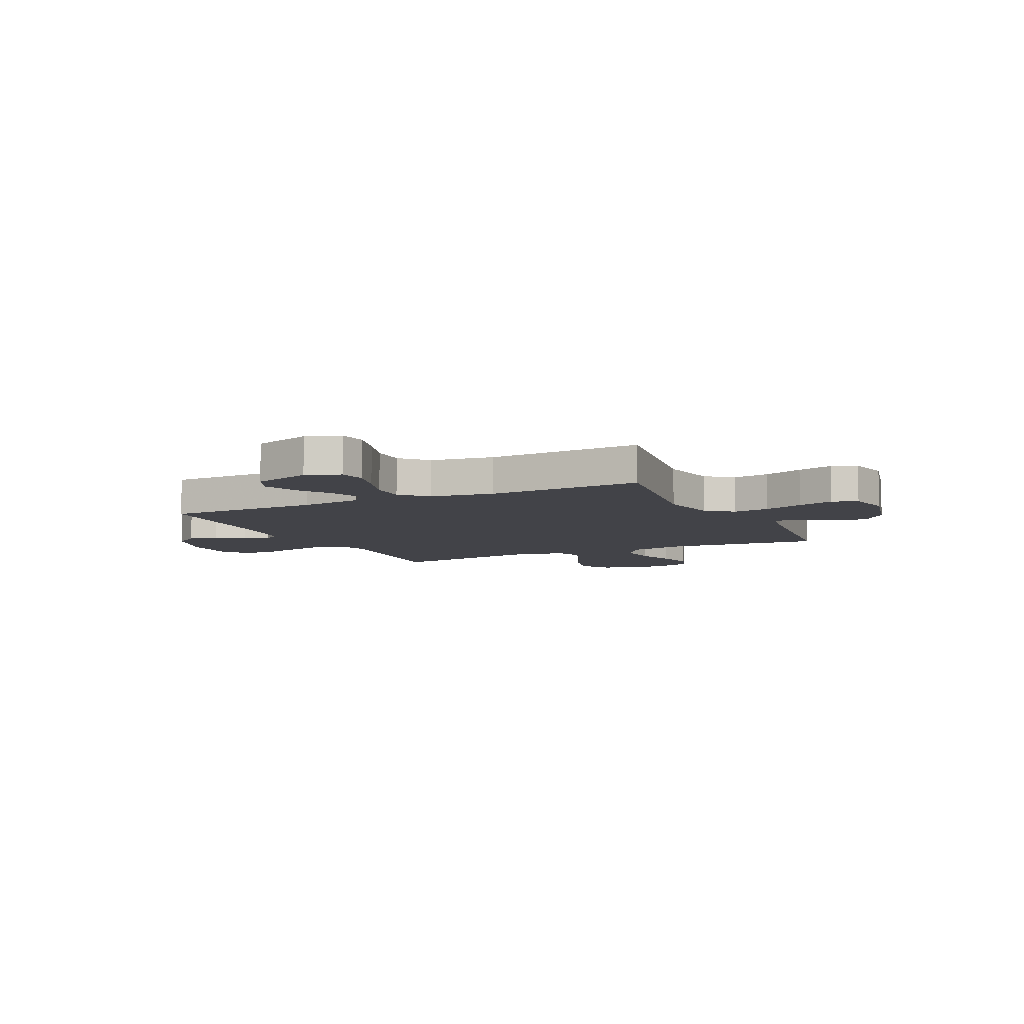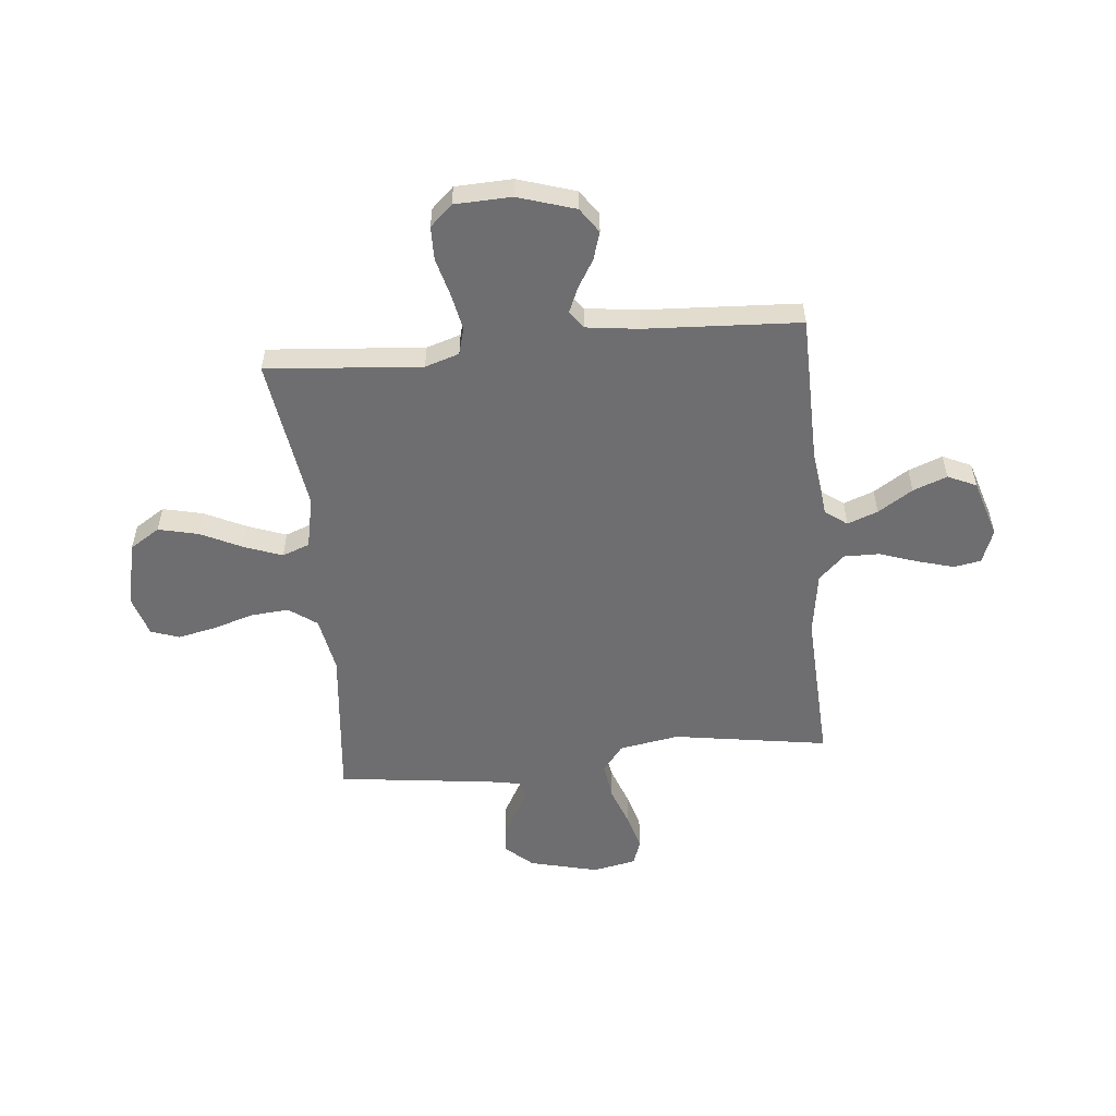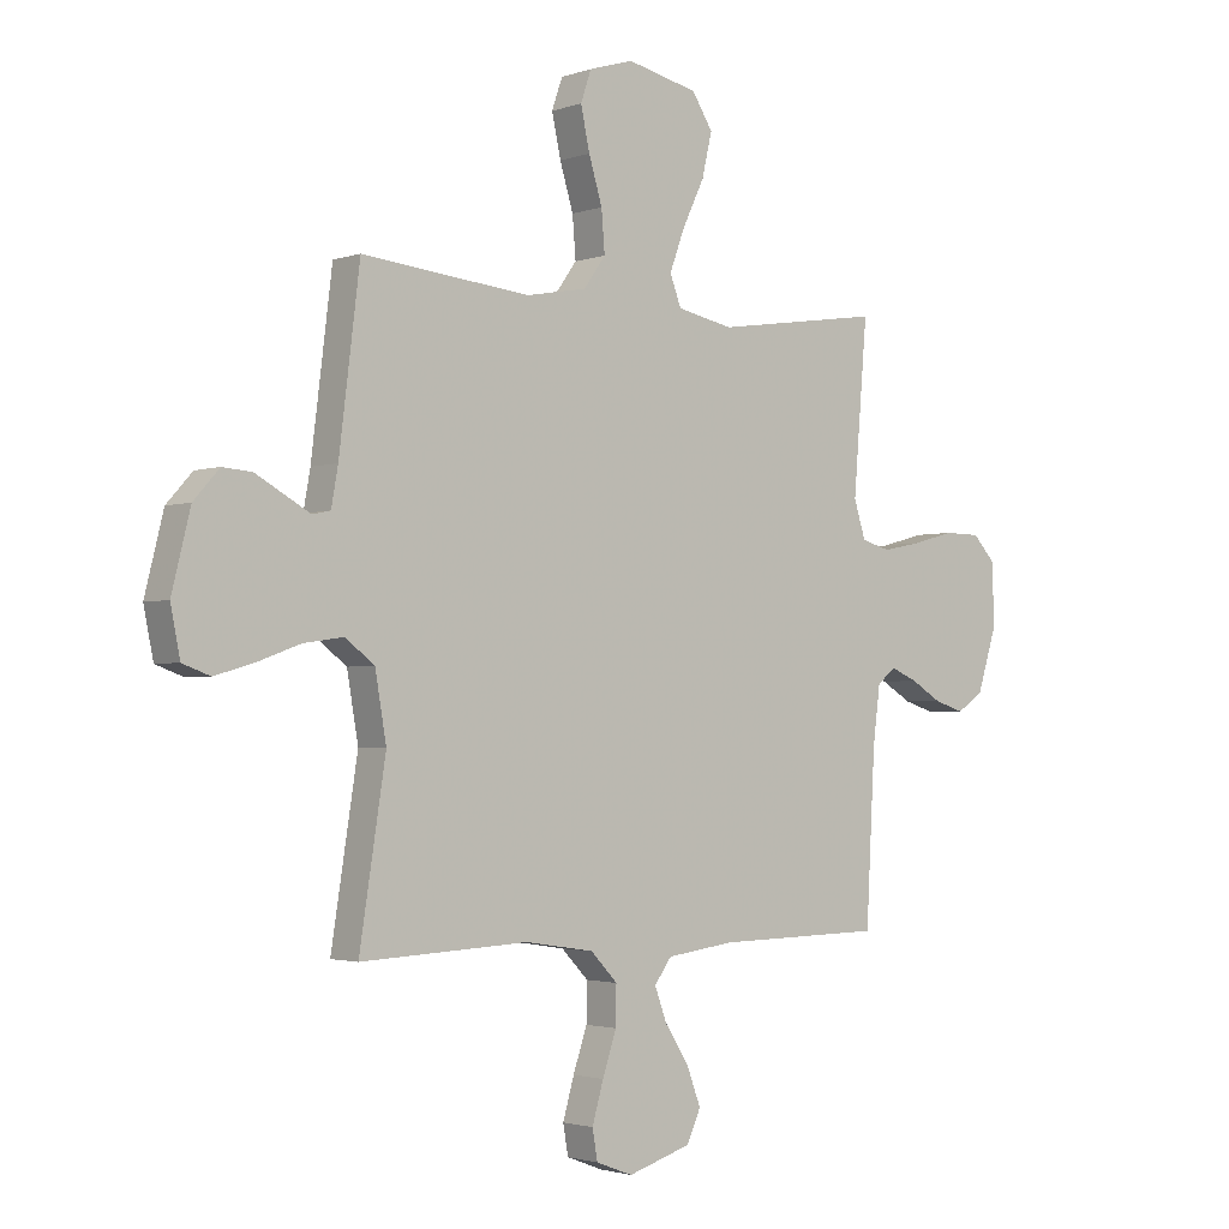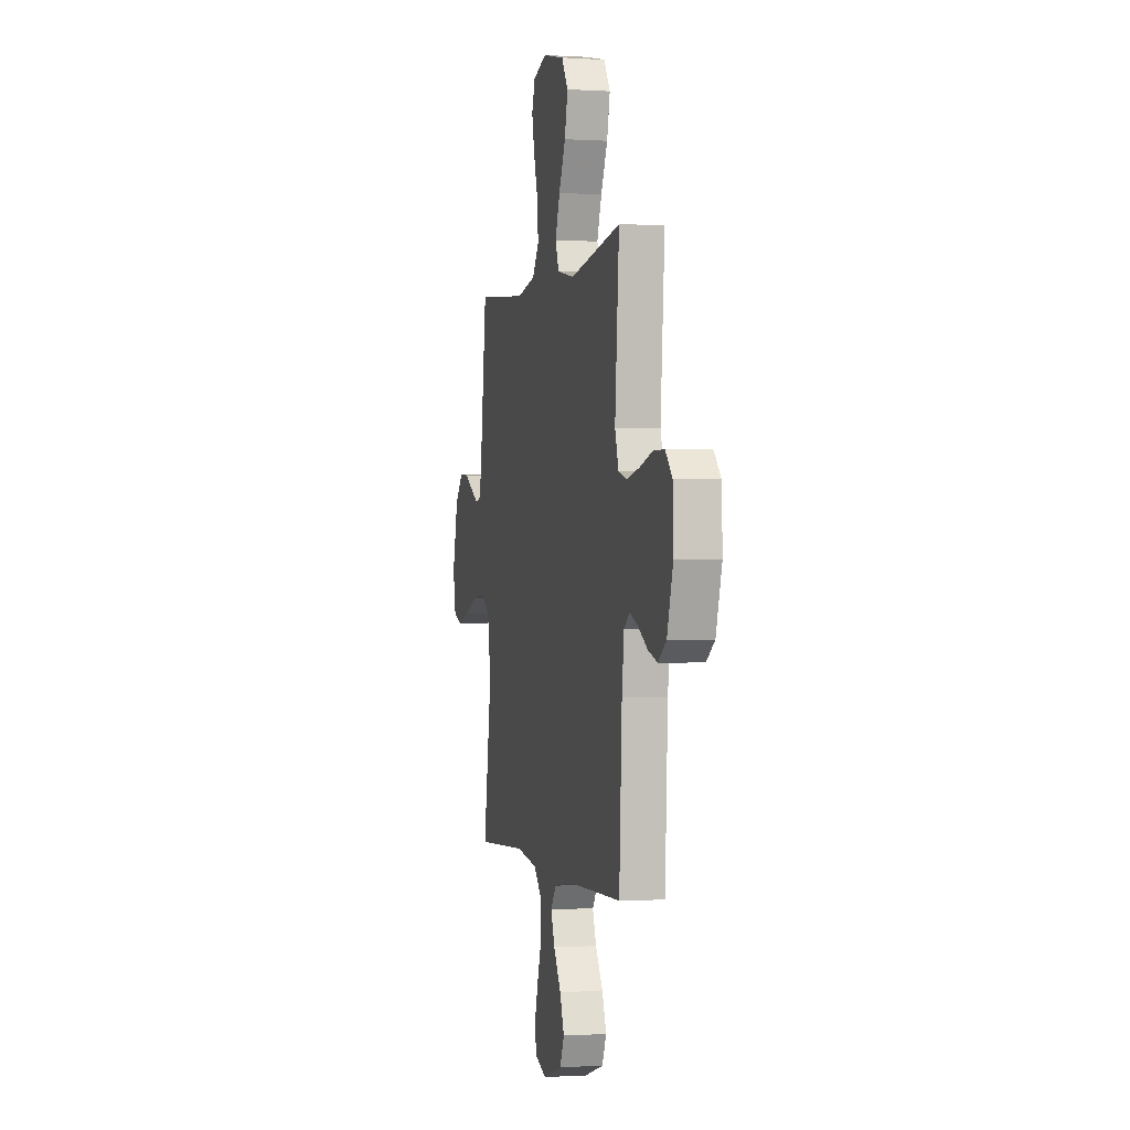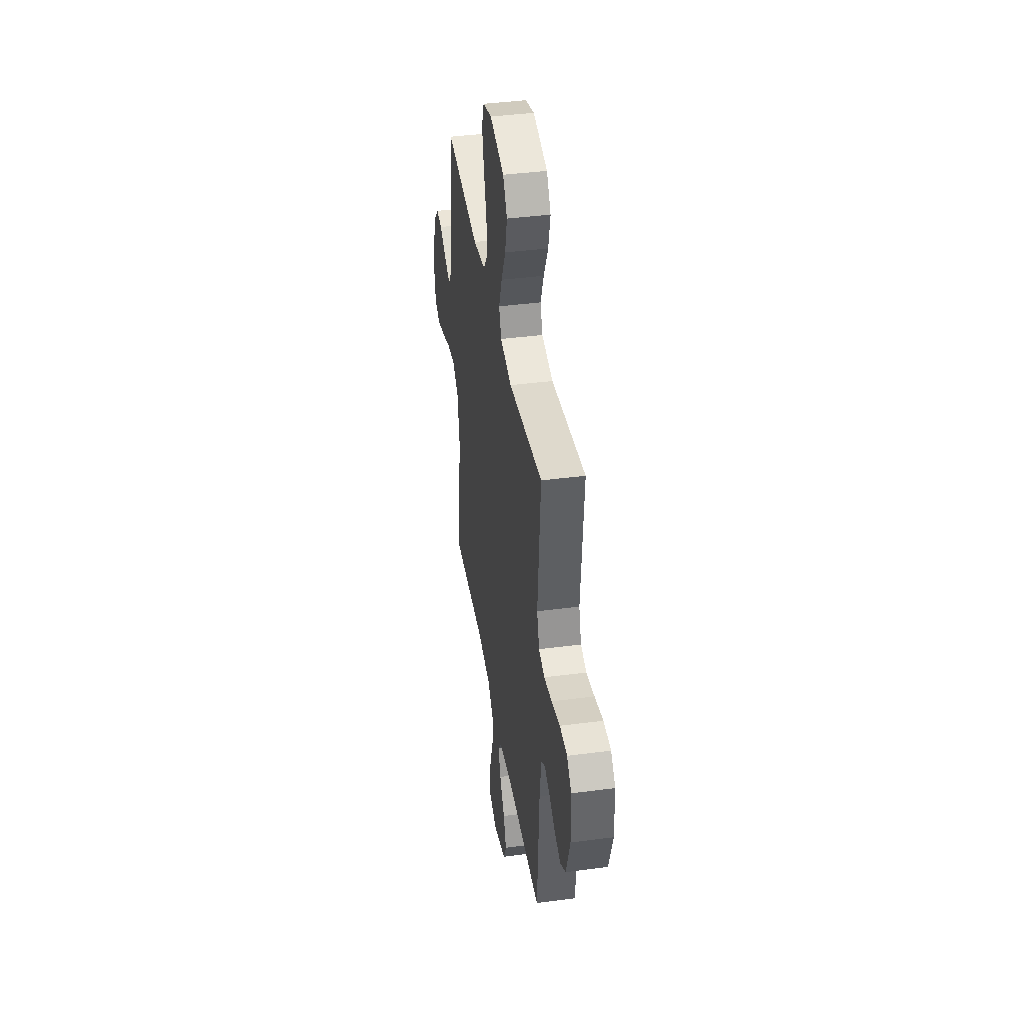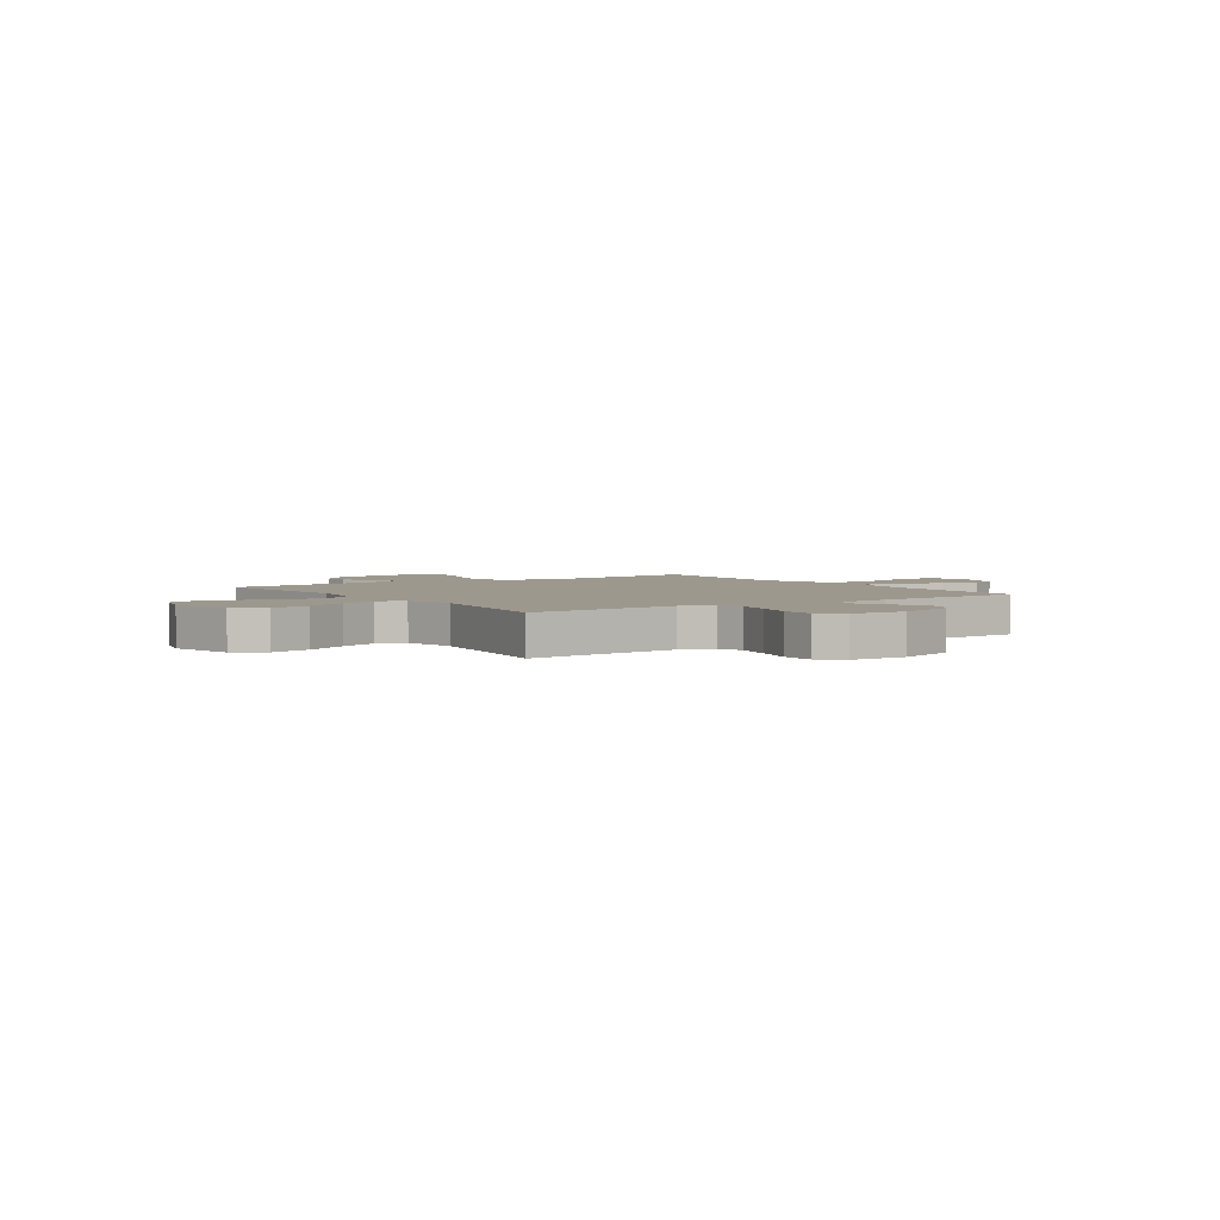
<metadata>
{"format":"obj","ext":"obj","renderer":"f3d","projection":"perspective","resolution":1024,"background":"white","views":[{"elev":-7.6,"azim":-154.2,"up":"+Y"},{"elev":-54.4,"azim":95.6,"up":"+Y"},{"elev":-2.2,"azim":-39.7,"up":"+Z"},{"elev":-0.7,"azim":76.9,"up":"+Z"},{"elev":40.8,"azim":80.9,"up":"+Z"},{"elev":3.2,"azim":55.7,"up":"+Y"}]}
</metadata>
<code>
v 0.5 0.07 0.5
v 0.475 0.07 0.2
v 0.496 0.07 0.134
v 0.548 0.07 0.12
v 0.618 0.07 0.134
v 0.693 0.07 0.154
v 0.758 0.07 0.153
v 0.798 0.07 0.11
v 0.802 0.07 0
v 0.767 0.07 -0.111
v 0.719 0.07 -0.144
v 0.665 0.07 -0.127
v 0.61 0.07 -0.094
v 0.563 0.07 -0.074
v 0.529 0.07 -0.099
v 0.516 0.07 -0.2
v 0.5 0.07 -0.5
v 0.2 0.07 -0.505
v 0.079 0.07 -0.521
v 0.048 0.07 -0.563
v 0.07 0.07 -0.622
v 0.113 0.07 -0.689
v 0.138 0.07 -0.755
v 0.113 0.07 -0.81
v 0 0.07 -0.845
v -0.066 0.07 -0.82
v -0.075 0.07 -0.767
v -0.055 0.07 -0.697
v -0.03 0.07 -0.623
v -0.029 0.07 -0.555
v -0.077 0.07 -0.505
v -0.2 0.07 -0.486
v -0.5 0.07 -0.5
v -0.453 0.07 -0.2
v -0.473 0.07 -0.084
v -0.525 0.07 -0.044
v -0.596 0.07 -0.054
v -0.673 0.07 -0.082
v -0.743 0.07 -0.102
v -0.792 0.07 -0.084
v -0.809 0.07 0
v -0.776 0.07 0.133
v -0.73 0.07 0.184
v -0.678 0.07 0.18
v -0.626 0.07 0.151
v -0.581 0.07 0.126
v -0.549 0.07 0.133
v -0.537 0.07 0.2
v -0.5 0.07 0.5
v -0.2 0.07 0.469
v -0.091 0.07 0.489
v -0.052 0.07 0.543
v -0.058 0.07 0.616
v -0.082 0.07 0.695
v -0.098 0.07 0.769
v -0.079 0.07 0.824
v 0 0.07 0.848
v 0.127 0.07 0.819
v 0.164 0.07 0.761
v 0.146 0.07 0.684
v 0.107 0.07 0.603
v 0.08 0.07 0.53
v 0.1 0.07 0.477
v 0.2 0.07 0.456
v 0.5 0 0.5
v 0.475 0 0.2
v 0.496 0 0.134
v 0.548 0 0.12
v 0.618 0 0.134
v 0.693 0 0.154
v 0.758 0 0.153
v 0.798 0 0.11
v 0.802 0 0
v 0.767 0 -0.111
v 0.719 0 -0.144
v 0.665 0 -0.127
v 0.61 0 -0.094
v 0.563 0 -0.074
v 0.529 0 -0.099
v 0.516 0 -0.2
v 0.5 0 -0.5
v 0.2 0 -0.505
v 0.079 0 -0.521
v 0.048 0 -0.563
v 0.07 0 -0.622
v 0.113 0 -0.689
v 0.138 0 -0.755
v 0.113 0 -0.81
v 0 0 -0.845
v -0.066 0 -0.82
v -0.075 0 -0.767
v -0.055 0 -0.697
v -0.03 0 -0.623
v -0.029 0 -0.555
v -0.077 0 -0.505
v -0.2 0 -0.486
v -0.5 0 -0.5
v -0.453 0 -0.2
v -0.473 0 -0.084
v -0.525 0 -0.044
v -0.596 0 -0.054
v -0.673 0 -0.082
v -0.743 0 -0.102
v -0.792 0 -0.084
v -0.809 0 0
v -0.776 0 0.133
v -0.73 0 0.184
v -0.678 0 0.18
v -0.626 0 0.151
v -0.581 0 0.126
v -0.549 0 0.133
v -0.537 0 0.2
v -0.5 0 0.5
v -0.2 0 0.469
v -0.091 0 0.489
v -0.052 0 0.543
v -0.058 0 0.616
v -0.082 0 0.695
v -0.098 0 0.769
v -0.079 0 0.824
v 0 0 0.848
v 0.127 0 0.819
v 0.164 0 0.761
v 0.146 0 0.684
v 0.107 0 0.603
v 0.08 0 0.53
v 0.1 0 0.477
v 0.2 0 0.456
f 58 59 60 61
f 58 61 62
f 57 58 62
f 56 57 62
f 53 54 55 56
f 53 56 62 63
f 48 49 50
f 47 48 50 51
f 42 43 44 45
f 42 45 46
f 41 42 46
f 40 41 46 47
f 37 38 39 40
f 32 33 34
f 31 32 34 35
f 30 31 35
f 26 27 28 29
f 24 25 26 29
f 24 29 30
f 21 22 23 24
f 20 21 24 30
f 19 20 30 35
f 16 17 18
f 15 16 18 19
f 10 11 12 13
f 10 13 14
f 9 10 14
f 8 9 14
f 5 6 7 8
f 4 5 8 14
f 3 4 14 15
f 64 1 2
f 63 64 2 3
f 52 53 63
f 51 52 63 3
f 37 40 47 51
f 36 37 51 3
f 3 15 19 35
f 3 35 36
f 125 124 123 122
f 126 125 122
f 126 122 121
f 126 121 120
f 120 119 118 117
f 127 126 120 117
f 114 113 112
f 115 114 112 111
f 109 108 107 106
f 110 109 106
f 110 106 105
f 111 110 105 104
f 104 103 102 101
f 98 97 96
f 99 98 96 95
f 99 95 94
f 93 92 91 90
f 93 90 89 88
f 94 93 88
f 88 87 86 85
f 94 88 85 84
f 99 94 84 83
f 82 81 80
f 83 82 80 79
f 77 76 75 74
f 78 77 74
f 78 74 73
f 78 73 72
f 72 71 70 69
f 78 72 69 68
f 79 78 68 67
f 66 65 128
f 67 66 128 127
f 127 117 116
f 67 127 116 115
f 115 111 104 101
f 67 115 101 100
f 99 83 79 67
f 100 99 67
f 1 65 66 2
f 2 66 67 3
f 3 67 68 4
f 4 68 69 5
f 5 69 70 6
f 6 70 71 7
f 7 71 72 8
f 8 72 73 9
f 9 73 74 10
f 10 74 75 11
f 11 75 76 12
f 12 76 77 13
f 13 77 78 14
f 14 78 79 15
f 15 79 80 16
f 16 80 81 17
f 17 81 82 18
f 18 82 83 19
f 19 83 84 20
f 20 84 85 21
f 21 85 86 22
f 22 86 87 23
f 23 87 88 24
f 24 88 89 25
f 25 89 90 26
f 26 90 91 27
f 27 91 92 28
f 28 92 93 29
f 29 93 94 30
f 30 94 95 31
f 31 95 96 32
f 32 96 97 33
f 33 97 98 34
f 34 98 99 35
f 35 99 100 36
f 36 100 101 37
f 37 101 102 38
f 38 102 103 39
f 39 103 104 40
f 40 104 105 41
f 41 105 106 42
f 42 106 107 43
f 43 107 108 44
f 44 108 109 45
f 45 109 110 46
f 46 110 111 47
f 47 111 112 48
f 48 112 113 49
f 49 113 114 50
f 50 114 115 51
f 51 115 116 52
f 52 116 117 53
f 53 117 118 54
f 54 118 119 55
f 55 119 120 56
f 56 120 121 57
f 57 121 122 58
f 58 122 123 59
f 59 123 124 60
f 60 124 125 61
f 61 125 126 62
f 62 126 127 63
f 63 127 128 64
f 64 128 65 1

</code>
